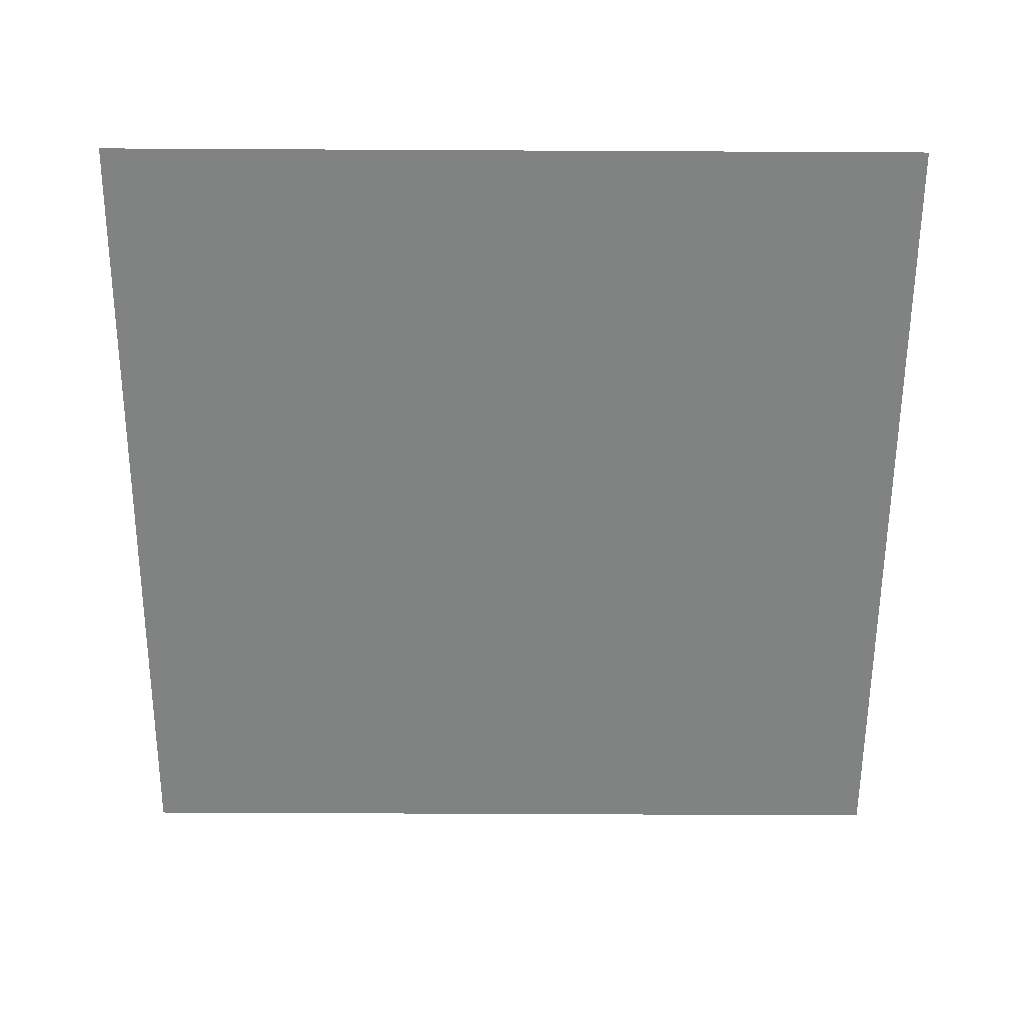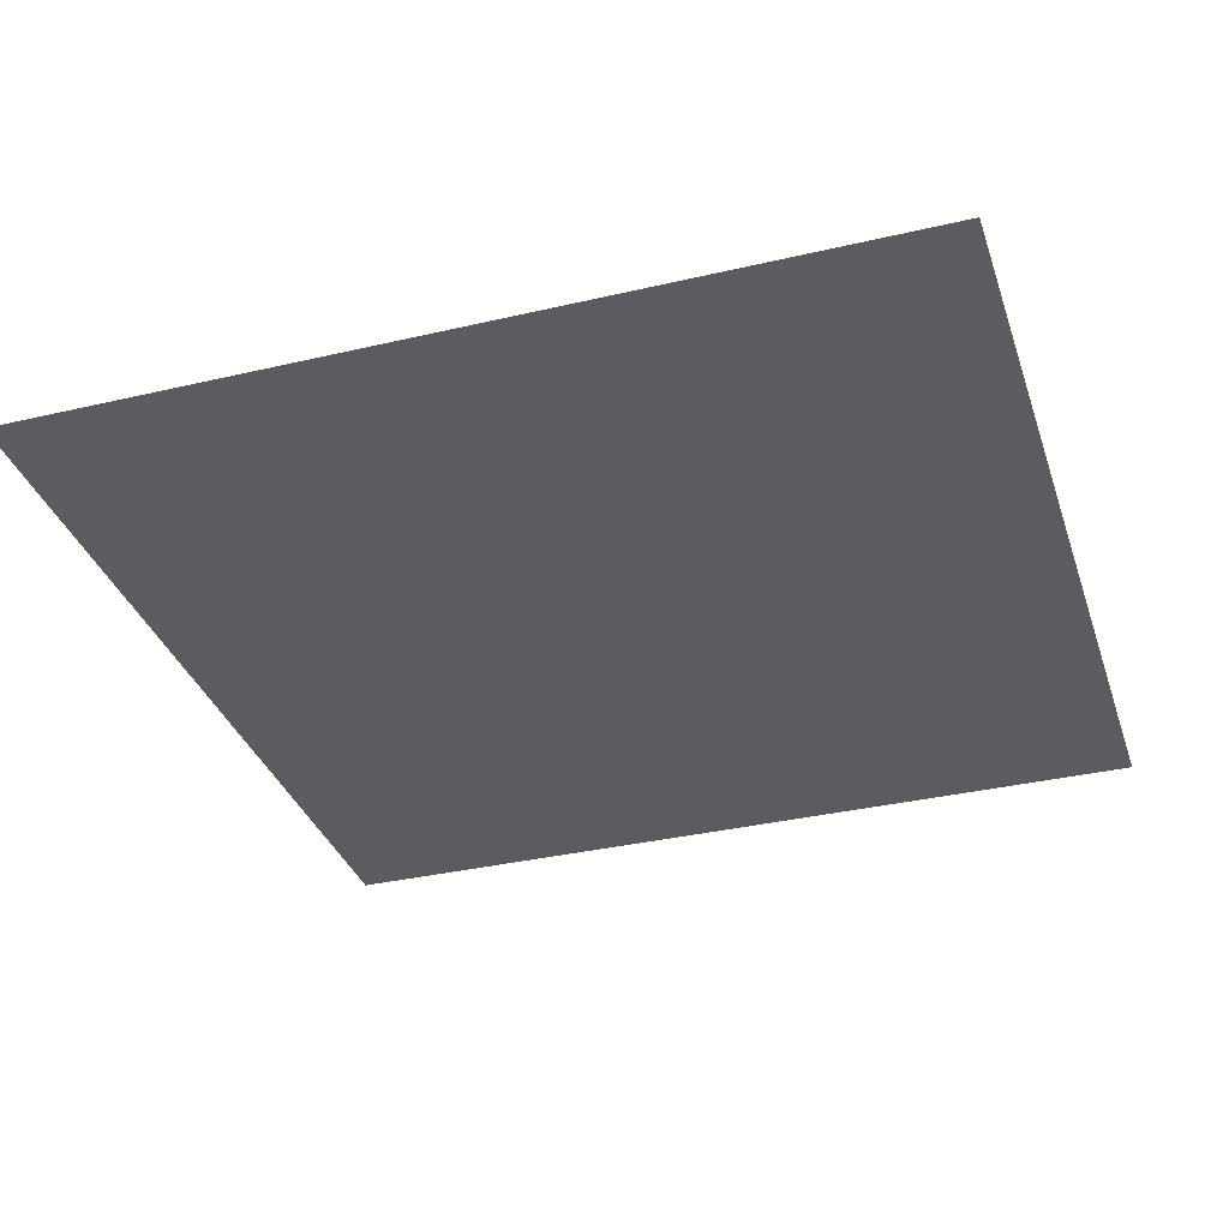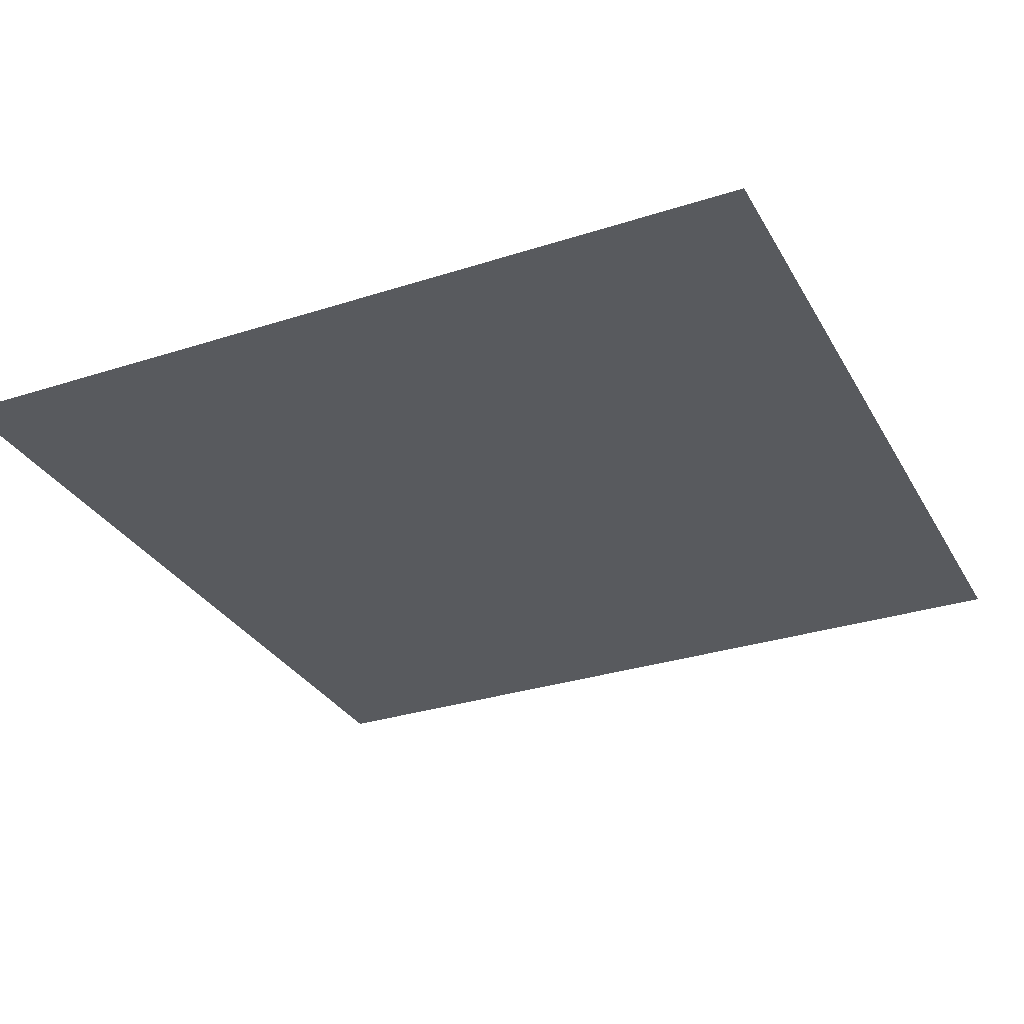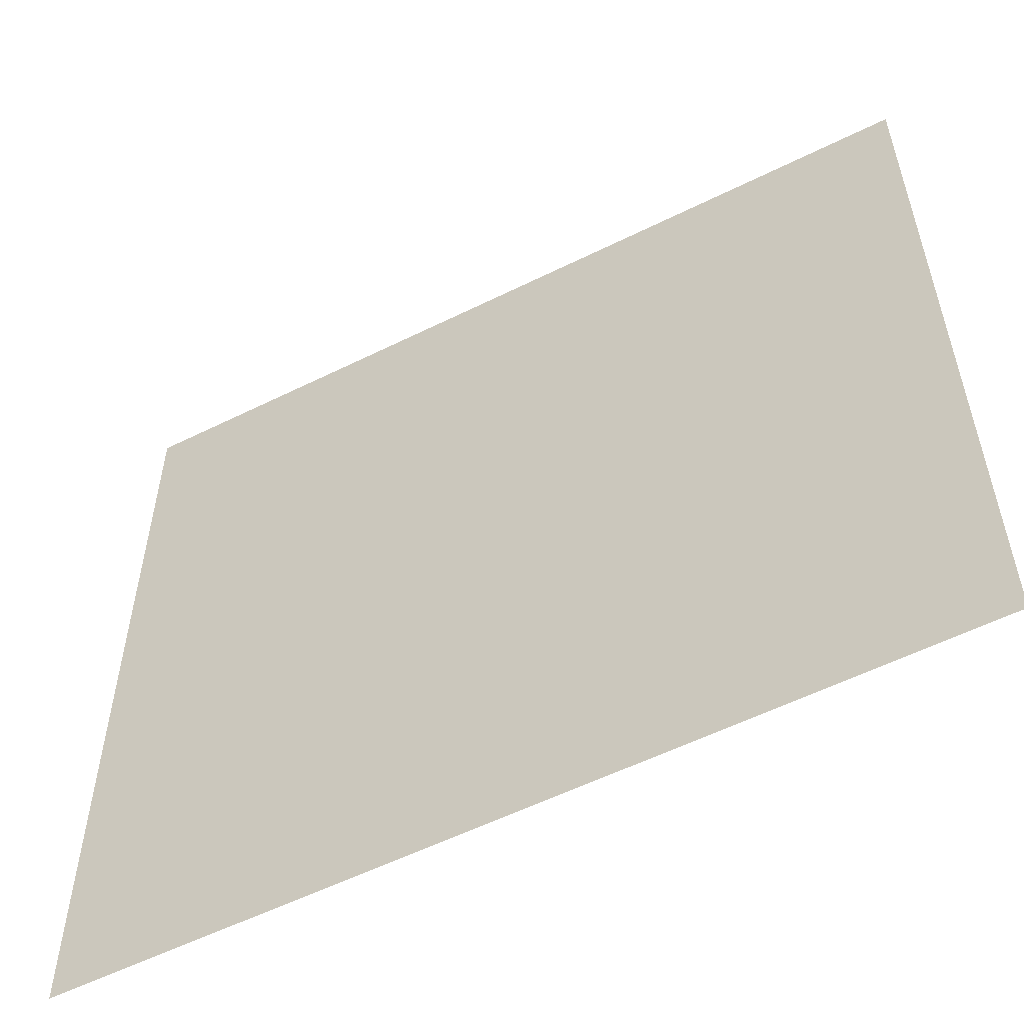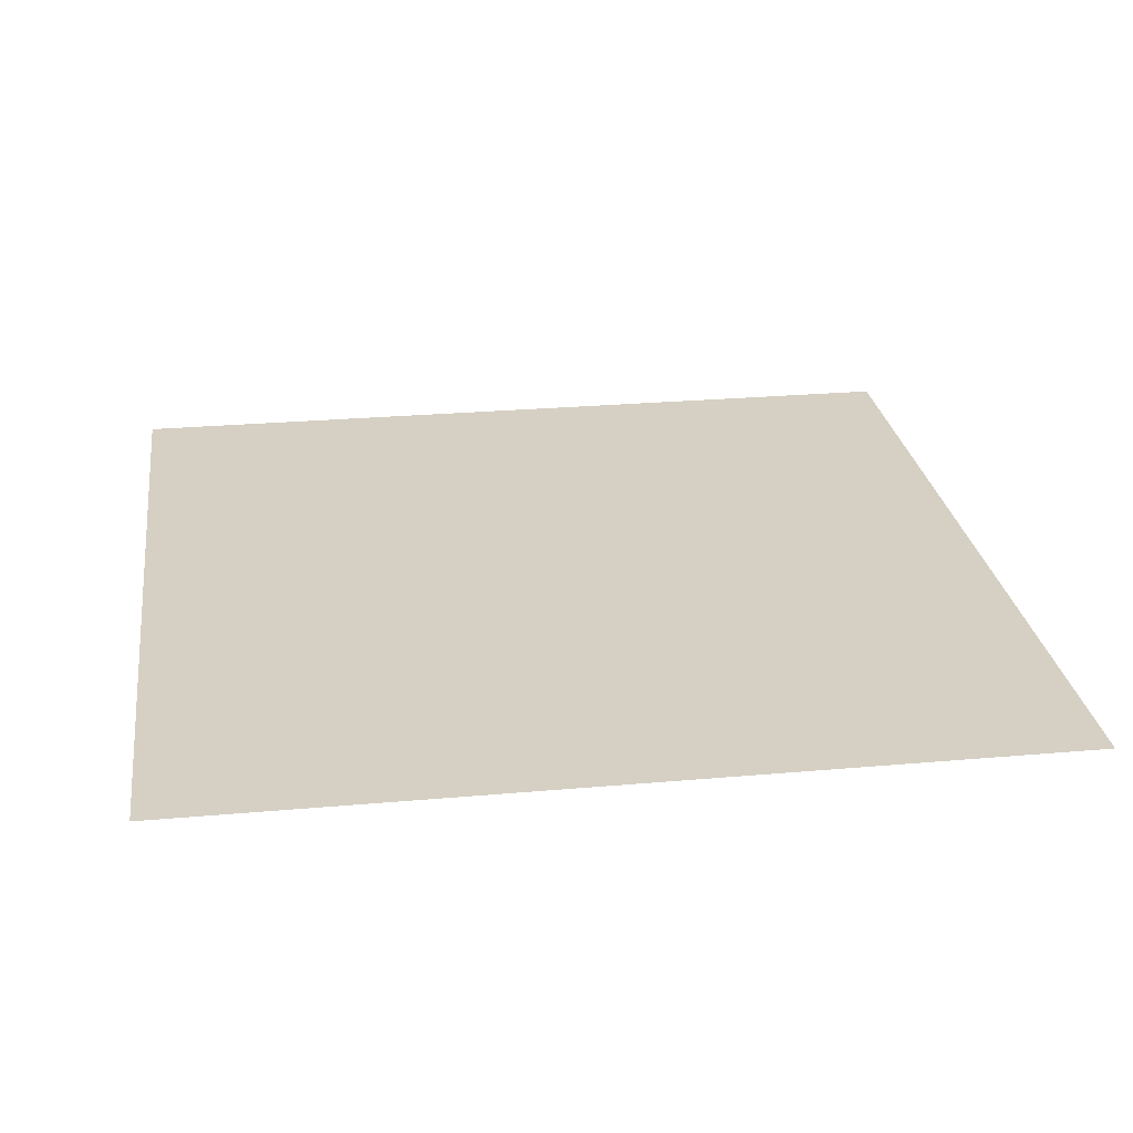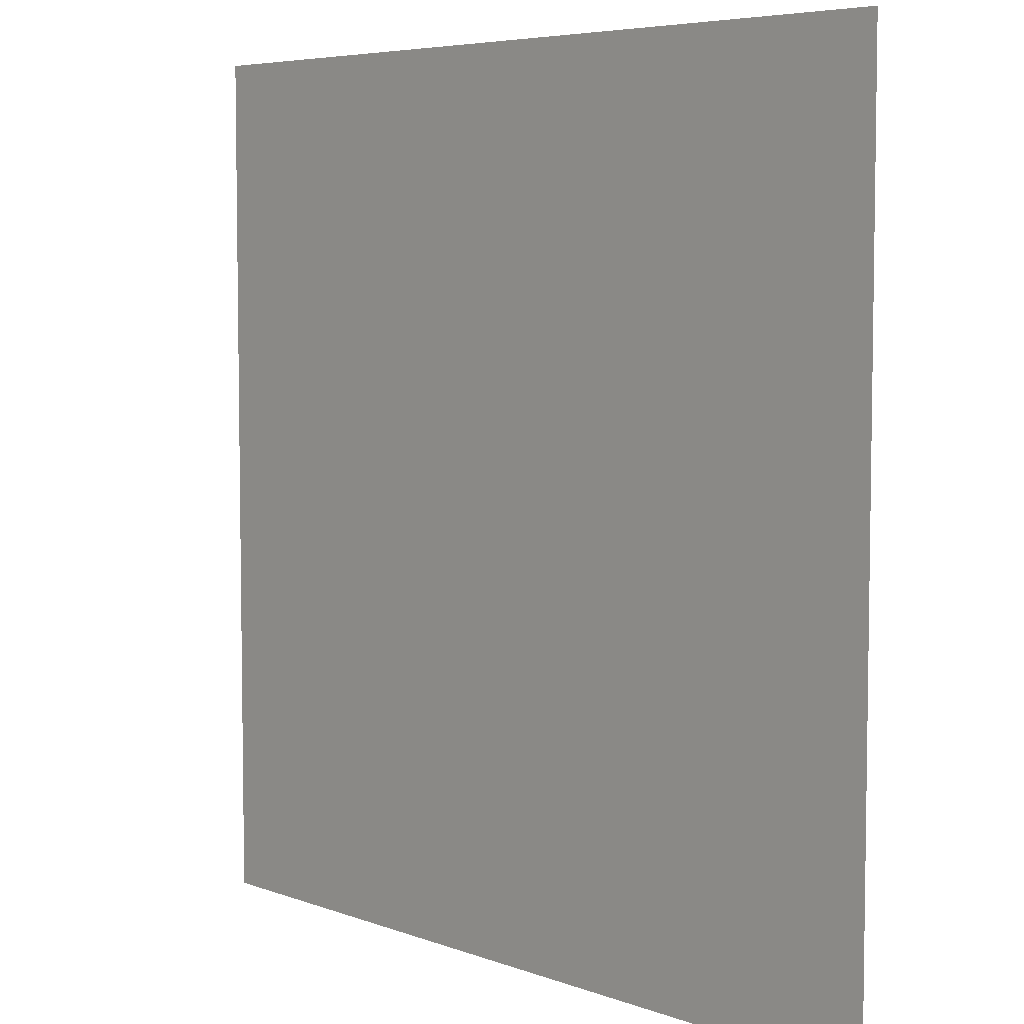
<metadata>
{"format":"obj","ext":"obj","renderer":"f3d","projection":"perspective","resolution":1024,"background":"white","views":[{"elev":-60.6,"azim":-0.3,"up":"+Z"},{"elev":-34.5,"azim":107.5,"up":"+Z"},{"elev":-30.7,"azim":-155.1,"up":"+Z"},{"elev":-56.7,"azim":-152.6,"up":"+Y"},{"elev":26.1,"azim":-98.0,"up":"+Z"},{"elev":5.8,"azim":-131.6,"up":"+Y"}]}
</metadata>
<code>
v -832 -512 0
v -896 -512 0
v -896 -448 0
v -832 -448 0
g test-level_snow_mesh_0019
f 1 2 3 4

</code>
